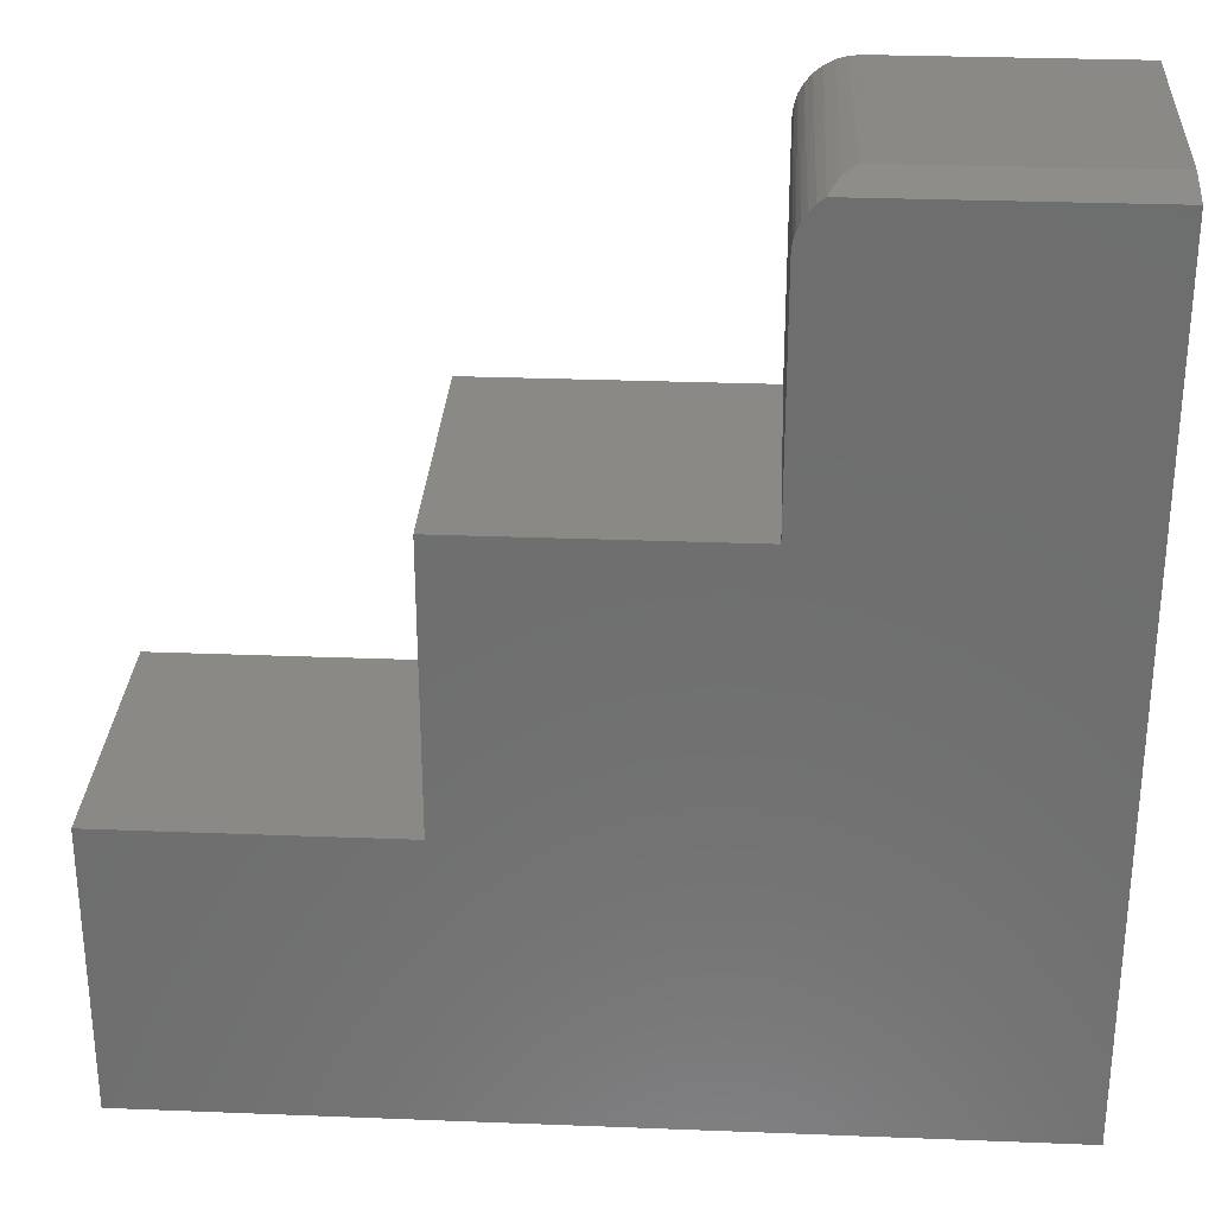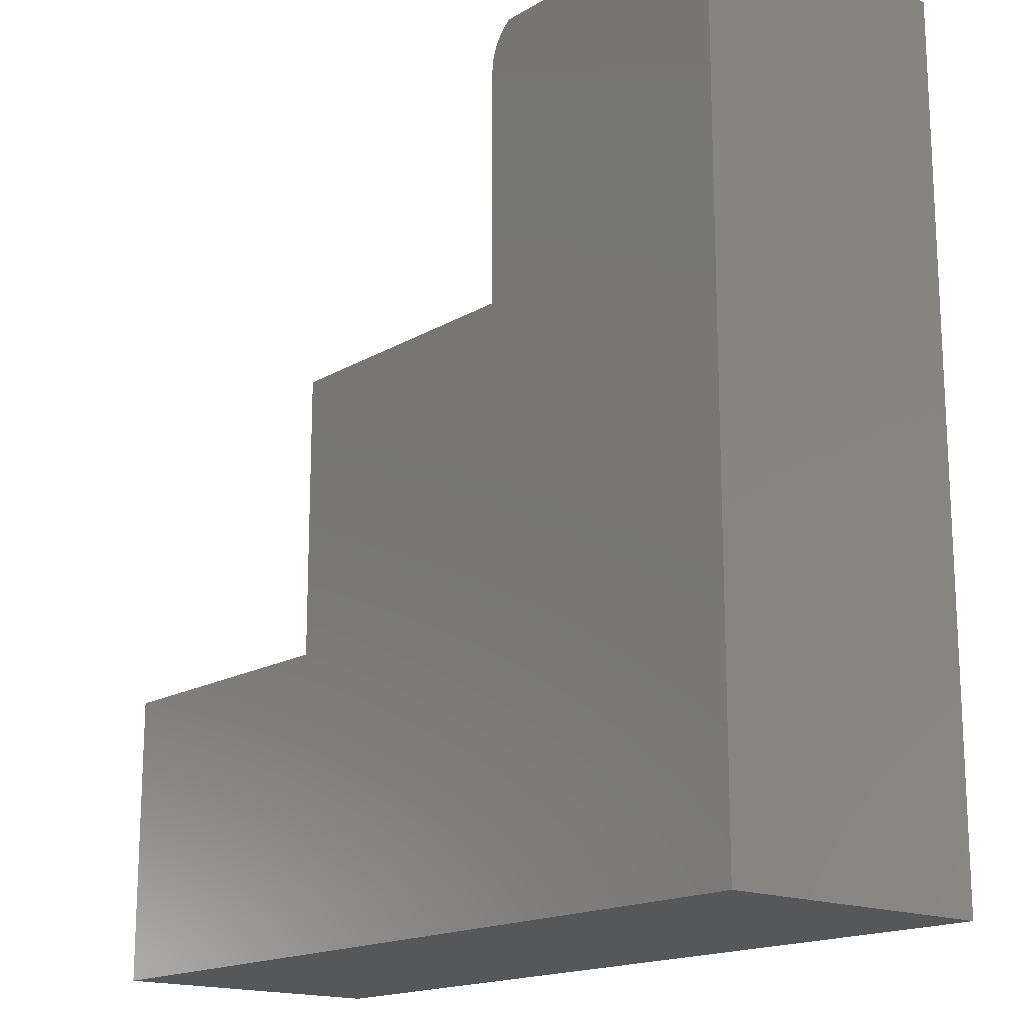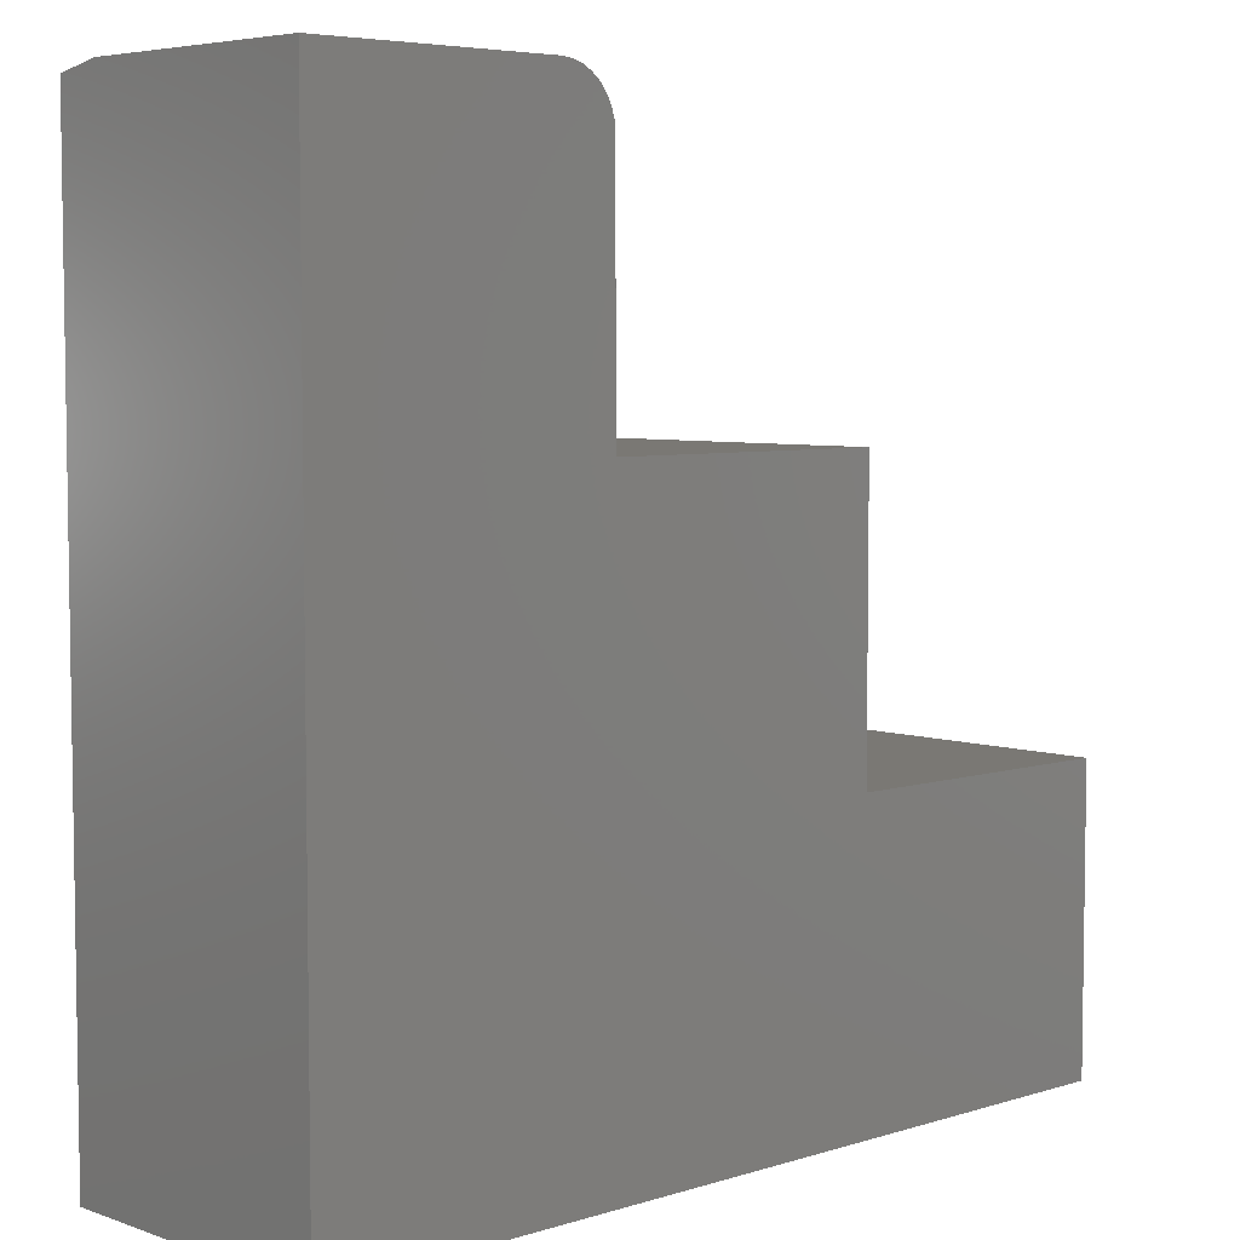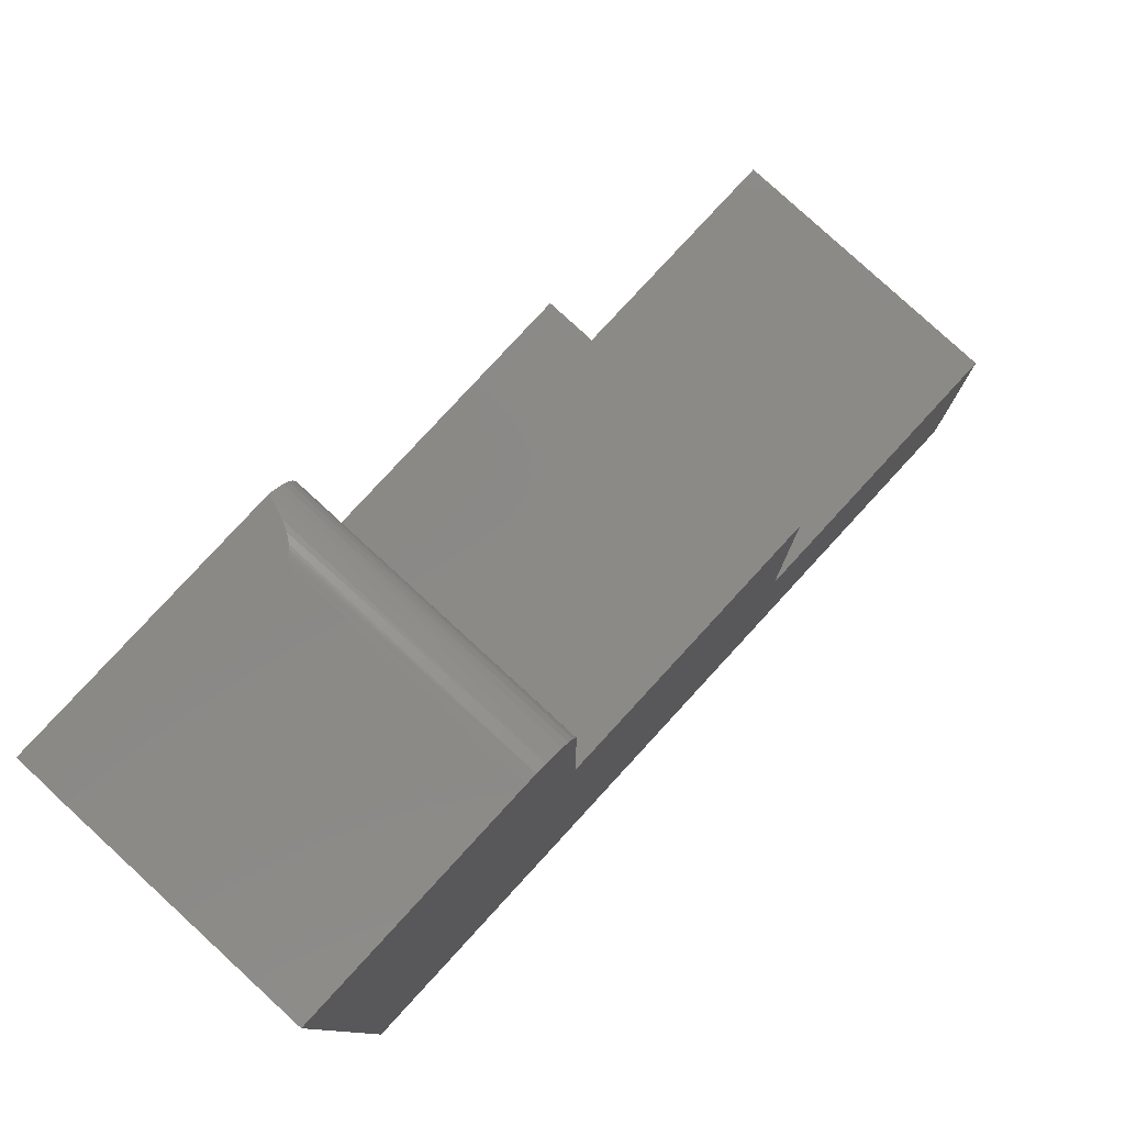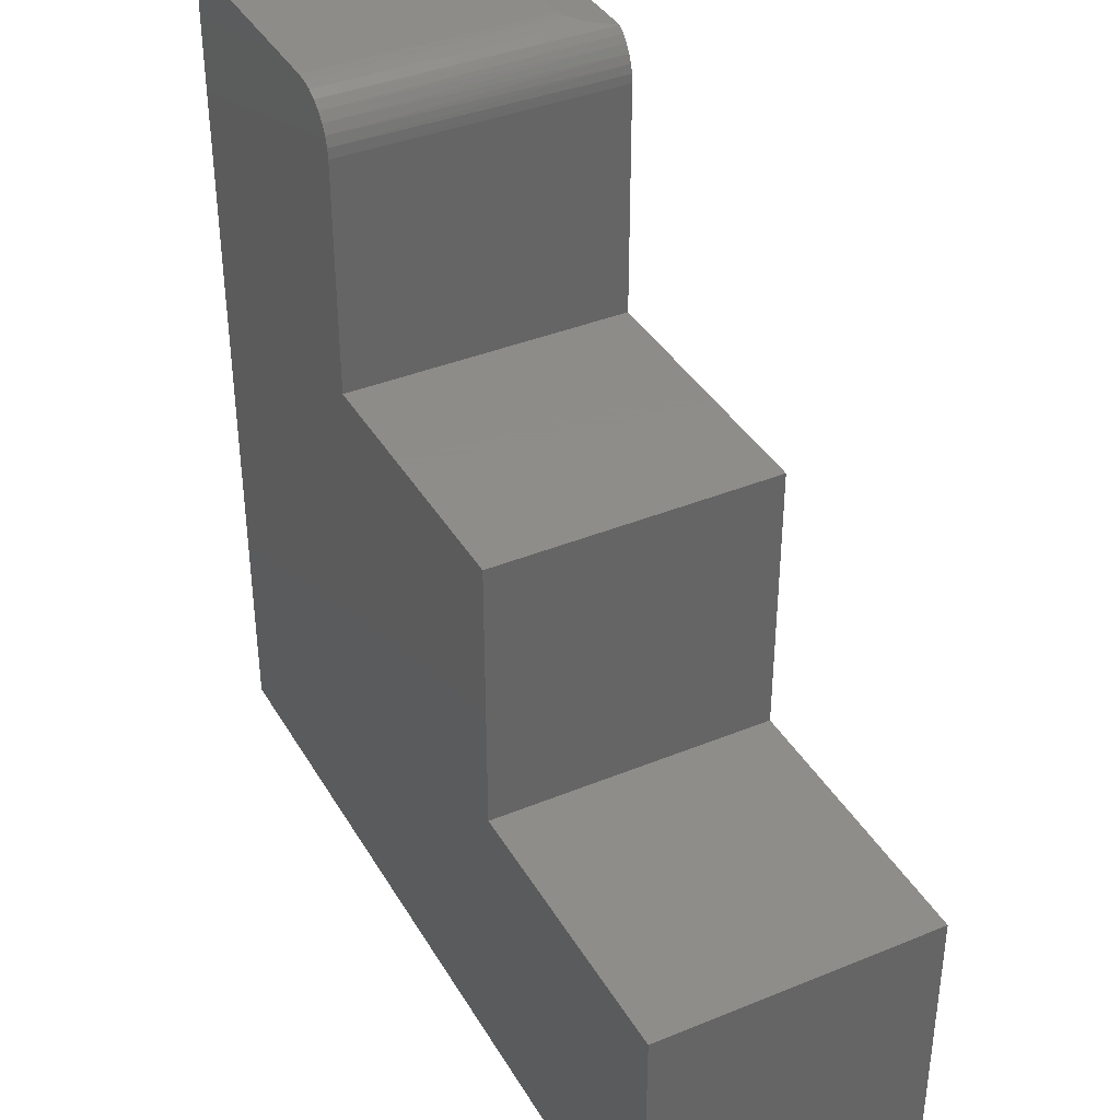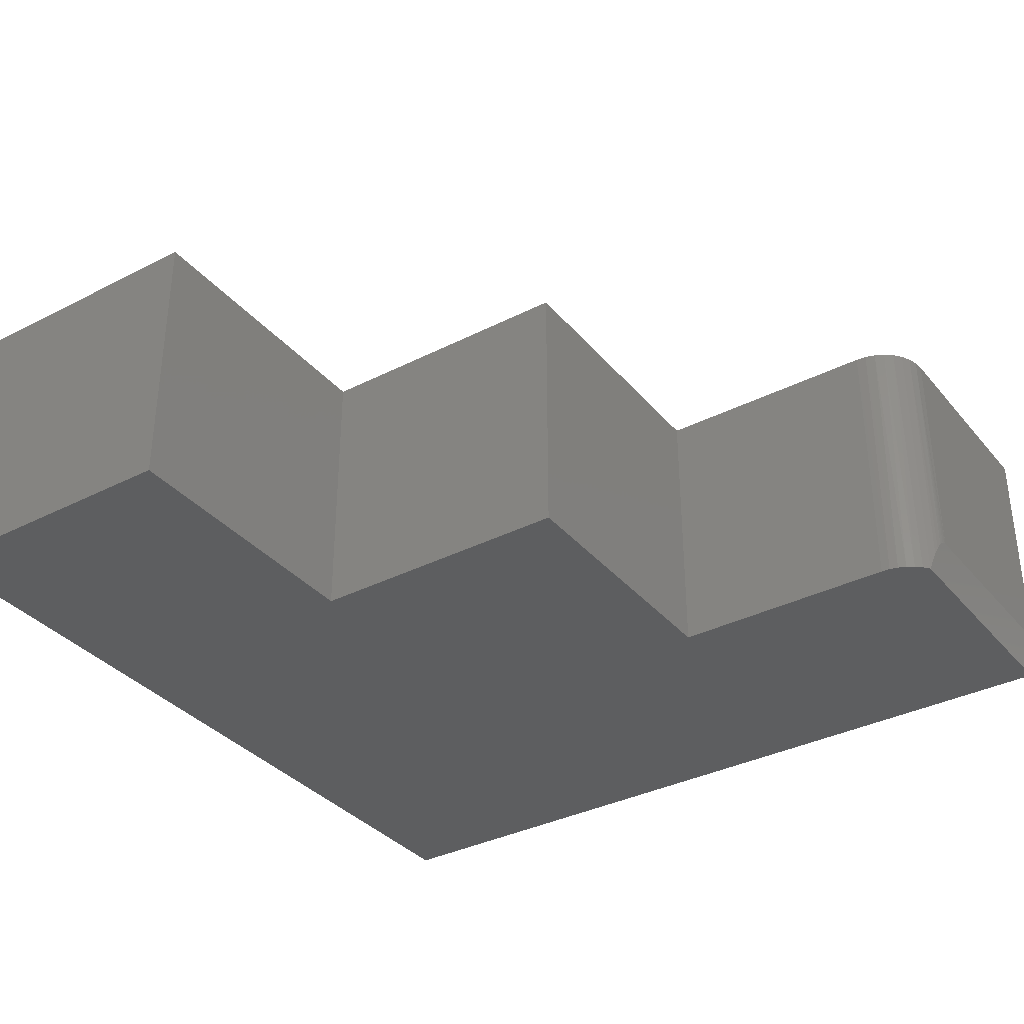
<metadata>
{"format":"stl","ext":"stl","renderer":"f3d","projection":"perspective","resolution":1024,"background":"white","views":[{"elev":29.4,"azim":3.3,"up":"+Z"},{"elev":-16.8,"azim":49.7,"up":"+Z"},{"elev":5.5,"azim":136.5,"up":"+Z"},{"elev":79.8,"azim":132.6,"up":"+Z"},{"elev":38.4,"azim":-117.4,"up":"+Z"},{"elev":-35.0,"azim":-55.8,"up":"+Y"}]}
</metadata>
<code>
# stl→obj: 39 verts, 74 faces
v -0.2317 -0.25 0.7422
v 4.545e-17 -0.25 0.7422
v 6.934e-17 -0.2109 0.75
v -0.2058 -0.2109 0.75
v -0.2074 -0.2111 0.75
v -0.209 -0.2115 0.7499
v -0.2115 -0.2127 0.7497
v -0.2136 -0.2143 0.7493
v -0.2159 -0.2165 0.7489
v -0.2206 -0.223 0.7476
v -0.2247 -0.231 0.746
v 0 -0.25 -4.592e-17
v -0.2526 -0.25 0.7031
v -0.2526 -0.25 0.4974
v -0.4974 -0.25 0.4974
v -0.4974 -0.25 0.2526
v -0.75 -0.25 0.2526
v -0.75 -0.25 0
v -0.2377 -0.25 0.7374
v -0.2429 -0.25 0.7317
v -0.2471 -0.25 0.7253
v -0.2501 -0.25 0.7182
v -0.252 -0.25 0.7108
v -0.2526 5.522e-17 0.7031
v -0.2526 5.522e-17 0.4974
v 4.592e-17 8.327e-17 0.75
v -0.2058 6.042e-17 0.75
v -0.2237 5.843e-17 0.7464
v -0.2149 5.941e-17 0.7491
v 0 8.327e-17 -4.592e-17
v -0.75 0 0
v -0.75 1.717e-33 0.2526
v -0.4974 2.805e-17 0.2526
v -0.4974 2.805e-17 0.4974
v -0.2517 5.532e-17 0.7123
v -0.2491 5.562e-17 0.7211
v -0.2447 5.61e-17 0.7292
v -0.2389 5.674e-17 0.7363
v -0.2318 5.753e-17 0.7421
f 1 2 3
f 1 3 4
f 1 4 5
f 1 5 6
f 1 6 7
f 1 7 8
f 1 8 9
f 1 9 10
f 1 10 11
f 12 13 14
f 12 14 15
f 12 15 16
f 12 16 17
f 12 17 18
f 2 1 19
f 2 19 20
f 2 20 21
f 2 21 22
f 2 22 23
f 2 23 13
f 2 13 12
f 13 24 14
f 14 24 25
f 3 26 4
f 4 26 27
f 28 29 27
f 30 31 32
f 30 32 33
f 30 33 34
f 30 34 25
f 30 25 24
f 26 30 24
f 26 24 35
f 26 35 36
f 26 36 37
f 26 37 38
f 26 38 39
f 26 39 28
f 26 28 27
f 1 39 19
f 1 11 39
f 4 29 5
f 4 27 29
f 24 23 35
f 24 13 23
f 35 23 22
f 35 22 36
f 36 22 21
f 36 21 37
f 21 20 37
f 38 37 20
f 20 19 38
f 39 38 19
f 39 11 28
f 28 11 10
f 28 10 9
f 28 9 29
f 29 9 8
f 29 8 7
f 29 7 6
f 29 6 5
f 12 30 2
f 2 30 26
f 2 26 3
f 17 32 18
f 18 32 31
f 16 33 17
f 17 33 32
f 34 33 15
f 15 33 16
f 25 34 14
f 14 34 15
f 18 31 12
f 12 31 30

</code>
